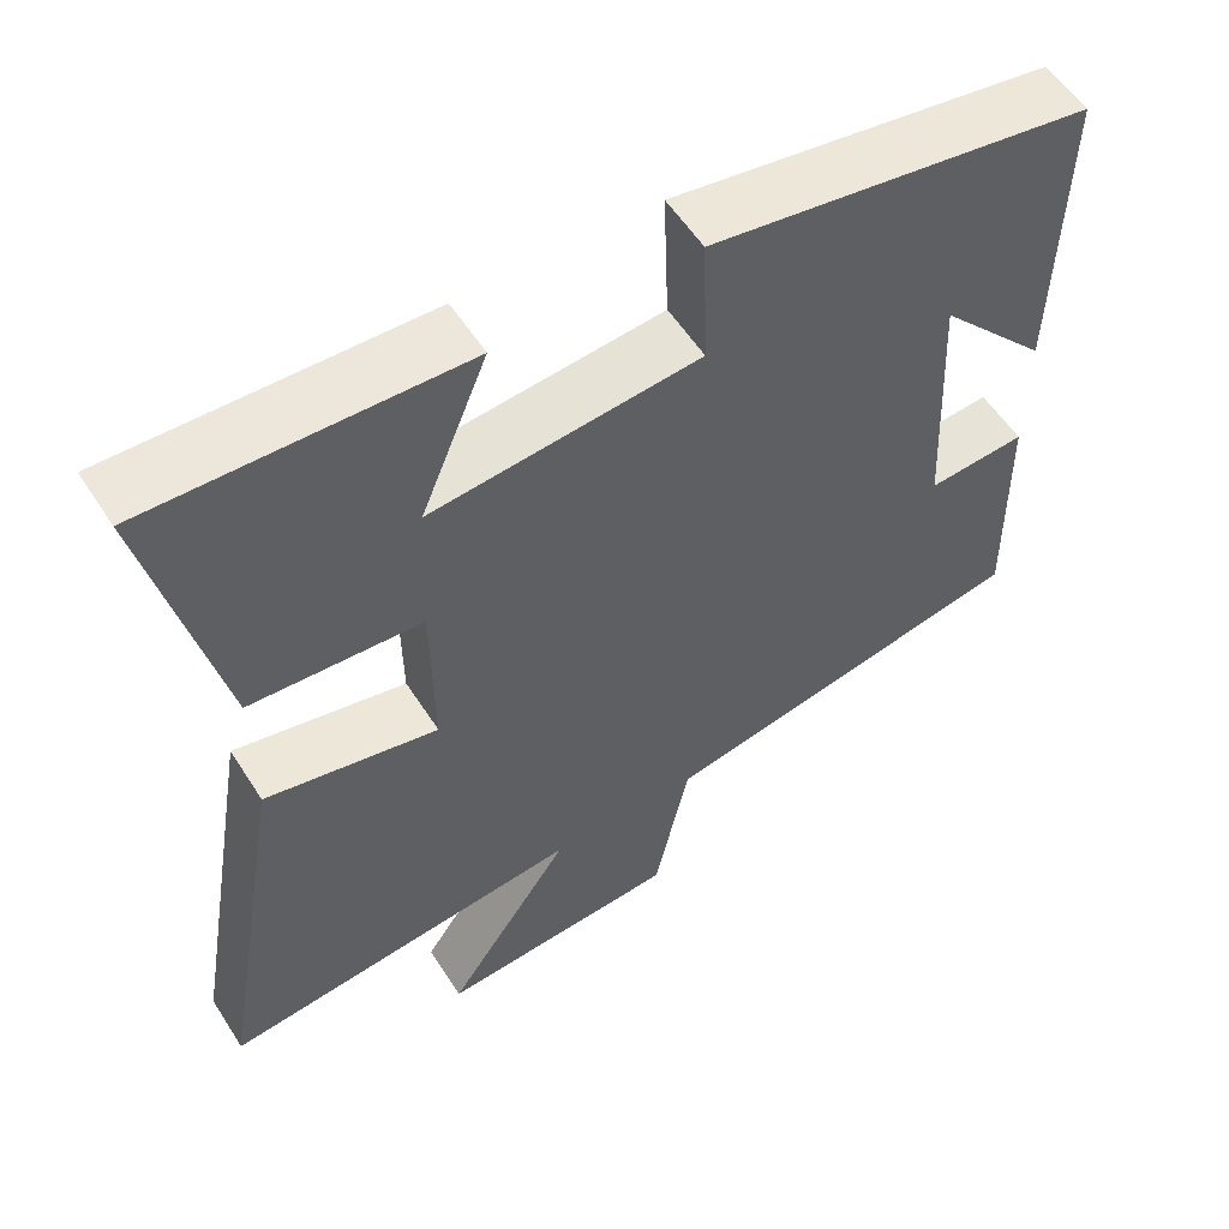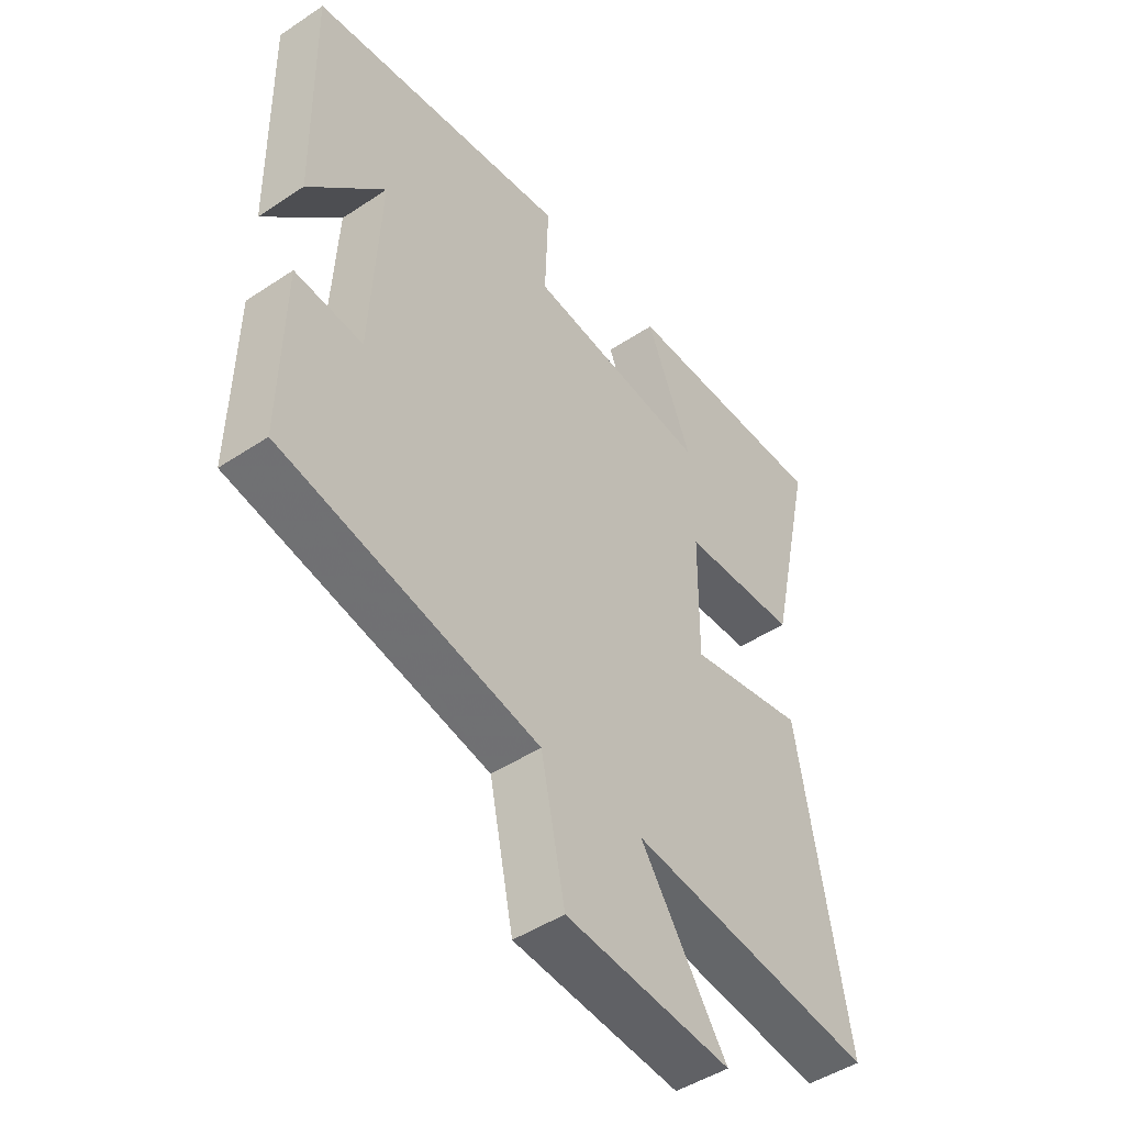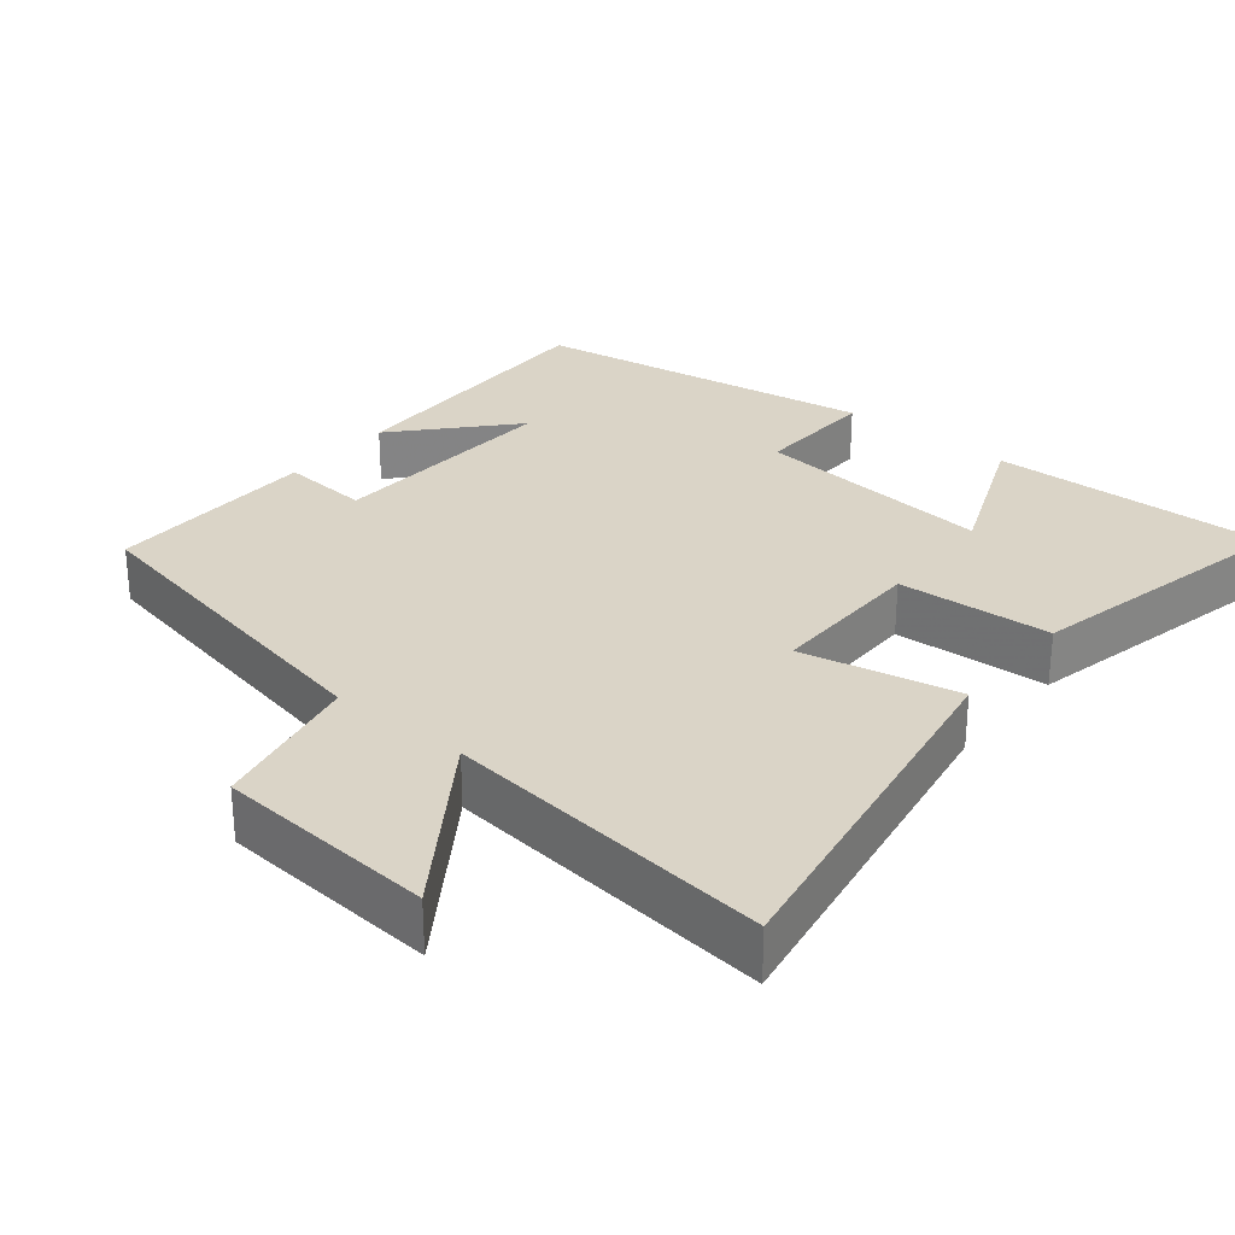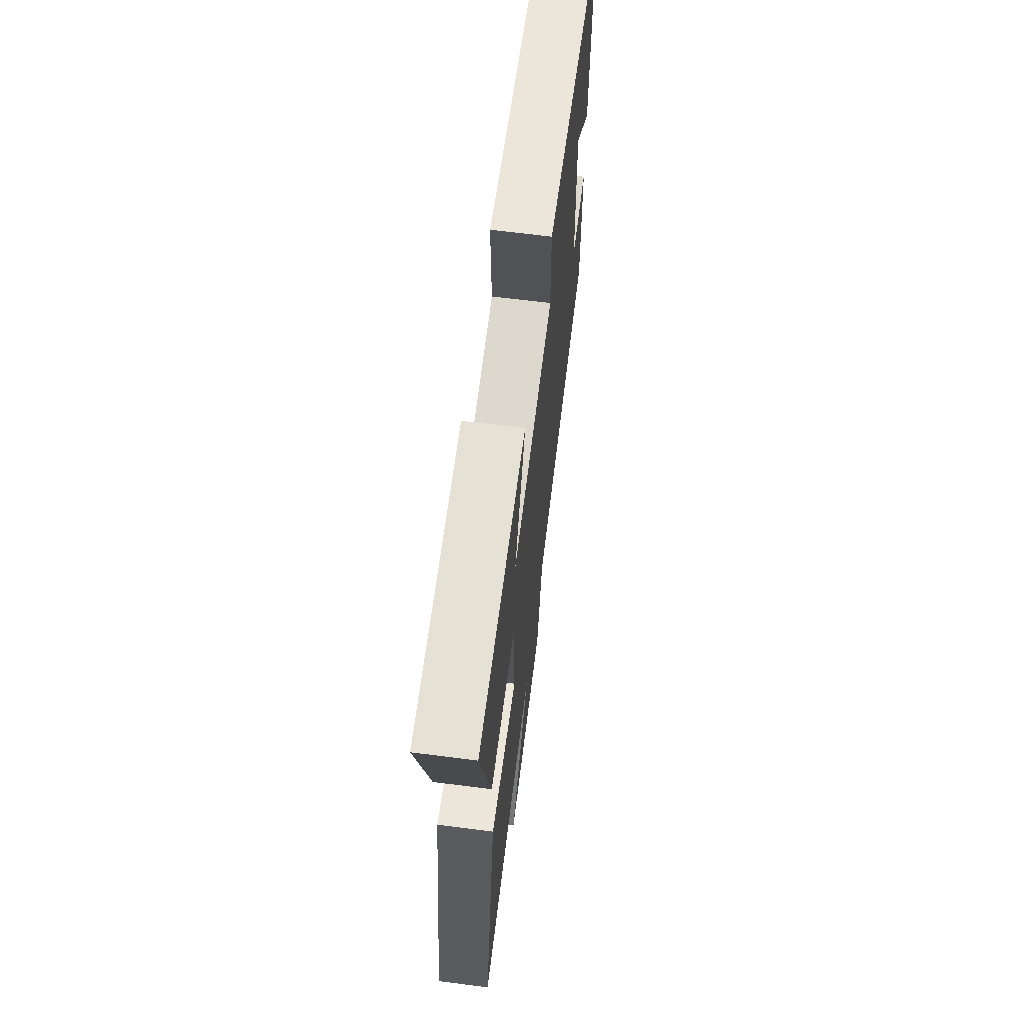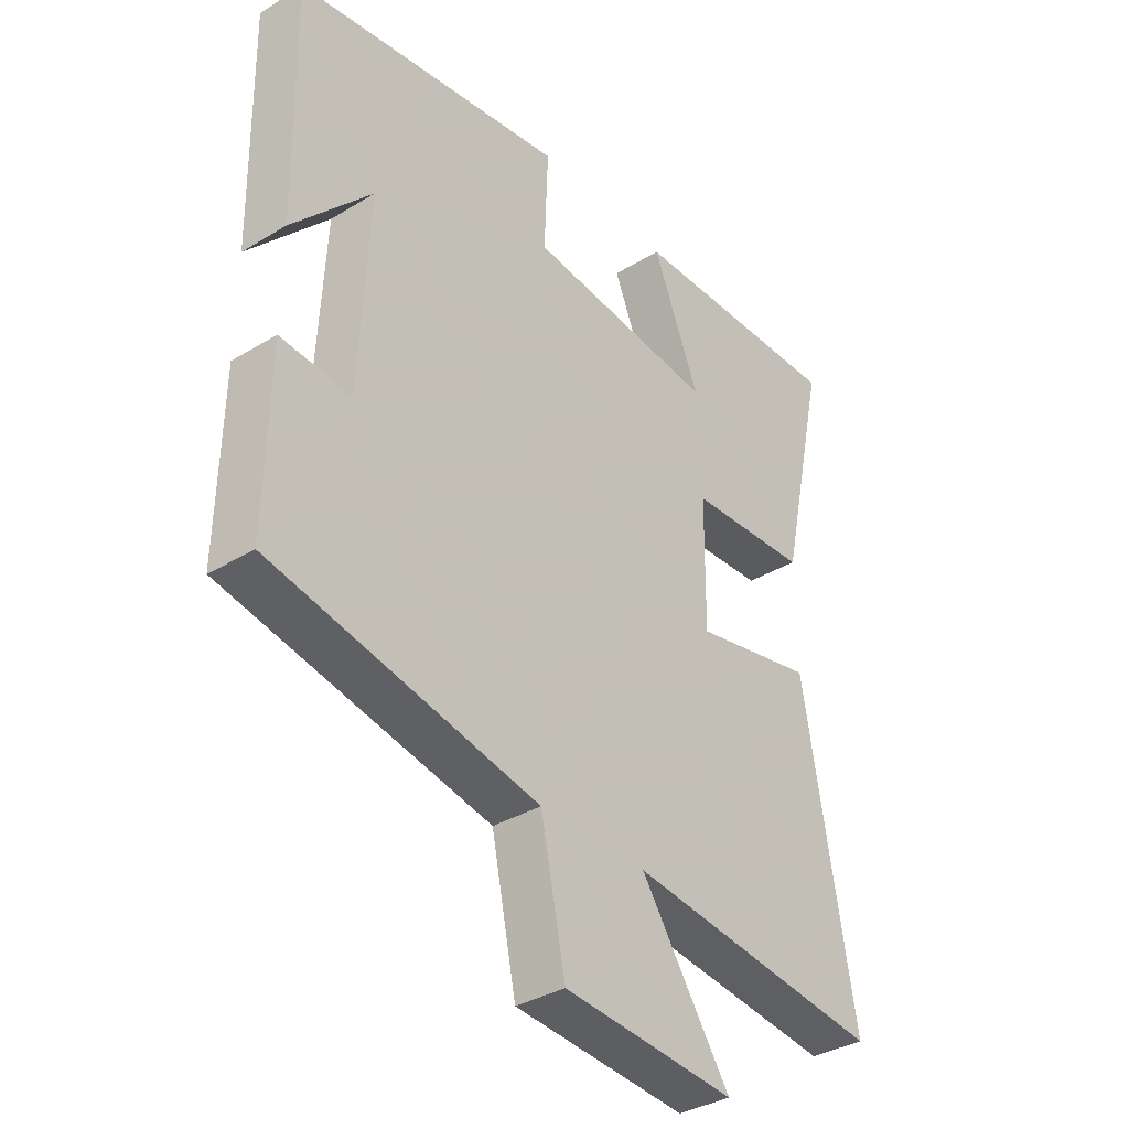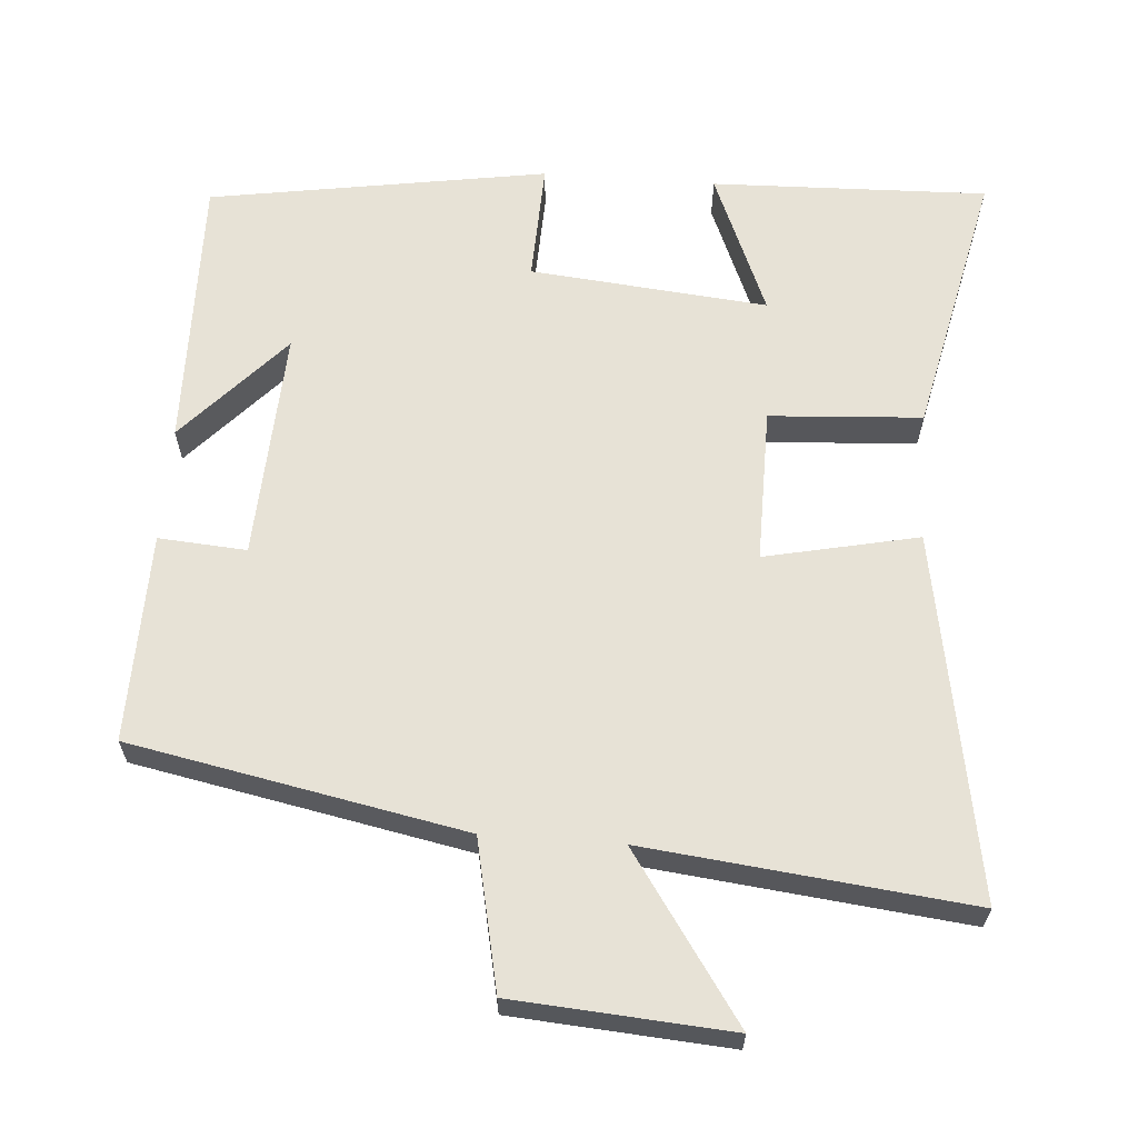
<metadata>
{"format":"obj","ext":"obj","renderer":"f3d","projection":"perspective","resolution":1024,"background":"white","views":[{"elev":56.3,"azim":-32.3,"up":"+Z"},{"elev":-47.0,"azim":127.0,"up":"+Z"},{"elev":28.9,"azim":-140.7,"up":"+Y"},{"elev":66.6,"azim":-82.7,"up":"+Z"},{"elev":-35.6,"azim":128.7,"up":"+Z"},{"elev":62.9,"azim":-175.8,"up":"+Y"}]}
</metadata>
<code>
v -0.587 0.07 -0.55
v -0.5 0.07 -0.045
v -0.288 0.07 -0.09
v -0.29 0.07 0.124
v -0.5 0.07 0.137
v -0.583 0.07 0.511
v -0.201 0.07 0.5
v -0.283 0.07 0.301
v 0.045 0.07 0.333
v 0.039 0.07 0.5
v 0.507 0.07 0.425
v 0.5 0.07 0.04
v 0.363 0.07 0.191
v 0.379 0.07 -0.129
v 0.5 0.07 -0.12
v 0.505 0.07 -0.409
v 0.045 0.07 -0.5
v 0.002 0.07 -0.705
v -0.296 0.07 -0.727
v -0.141 0.07 -0.5
v -0.587 0 -0.55
v -0.5 0 -0.045
v -0.288 0 -0.09
v -0.29 0 0.124
v -0.5 0 0.137
v -0.583 0 0.511
v -0.201 0 0.5
v -0.283 0 0.301
v 0.045 0 0.333
v 0.039 0 0.5
v 0.507 0 0.425
v 0.5 0 0.04
v 0.363 0 0.191
v 0.379 0 -0.129
v 0.5 0 -0.12
v 0.505 0 -0.409
v 0.045 0 -0.5
v 0.002 0 -0.705
v -0.296 0 -0.727
v -0.141 0 -0.5
f 17 18 19 20
f 15 16 17 20
f 14 15 20 1
f 13 14 1
f 11 12 13
f 9 10 11 13
f 8 9 13
f 5 6 7 8
f 4 5 8 13
f 3 4 13
f 1 2 3
f 1 3 13
f 40 39 38 37
f 40 37 36 35
f 21 40 35 34
f 21 34 33
f 33 32 31
f 33 31 30 29
f 33 29 28
f 28 27 26 25
f 33 28 25 24
f 33 24 23
f 23 22 21
f 33 23 21
f 1 21 22 2
f 2 22 23 3
f 3 23 24 4
f 4 24 25 5
f 5 25 26 6
f 6 26 27 7
f 7 27 28 8
f 8 28 29 9
f 9 29 30 10
f 10 30 31 11
f 11 31 32 12
f 12 32 33 13
f 13 33 34 14
f 14 34 35 15
f 15 35 36 16
f 16 36 37 17
f 17 37 38 18
f 18 38 39 19
f 19 39 40 20
f 20 40 21 1

</code>
